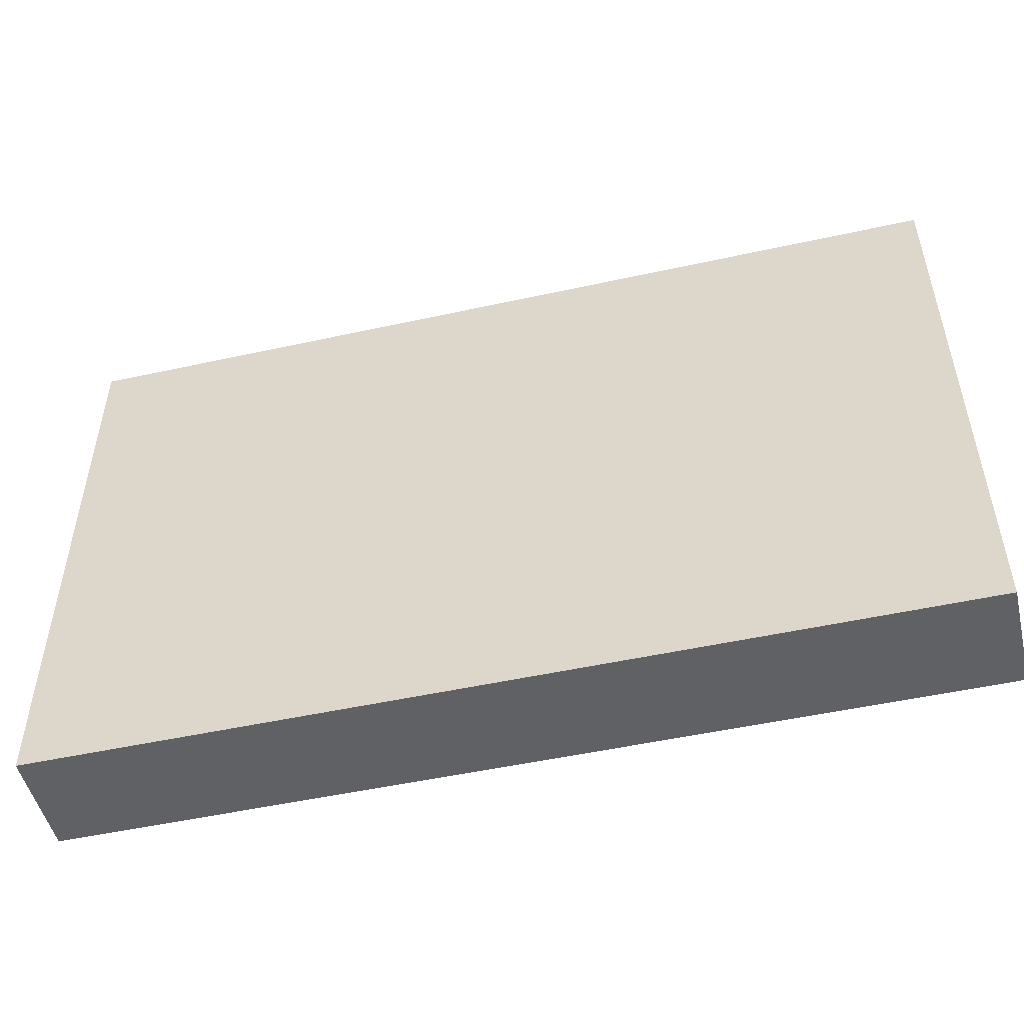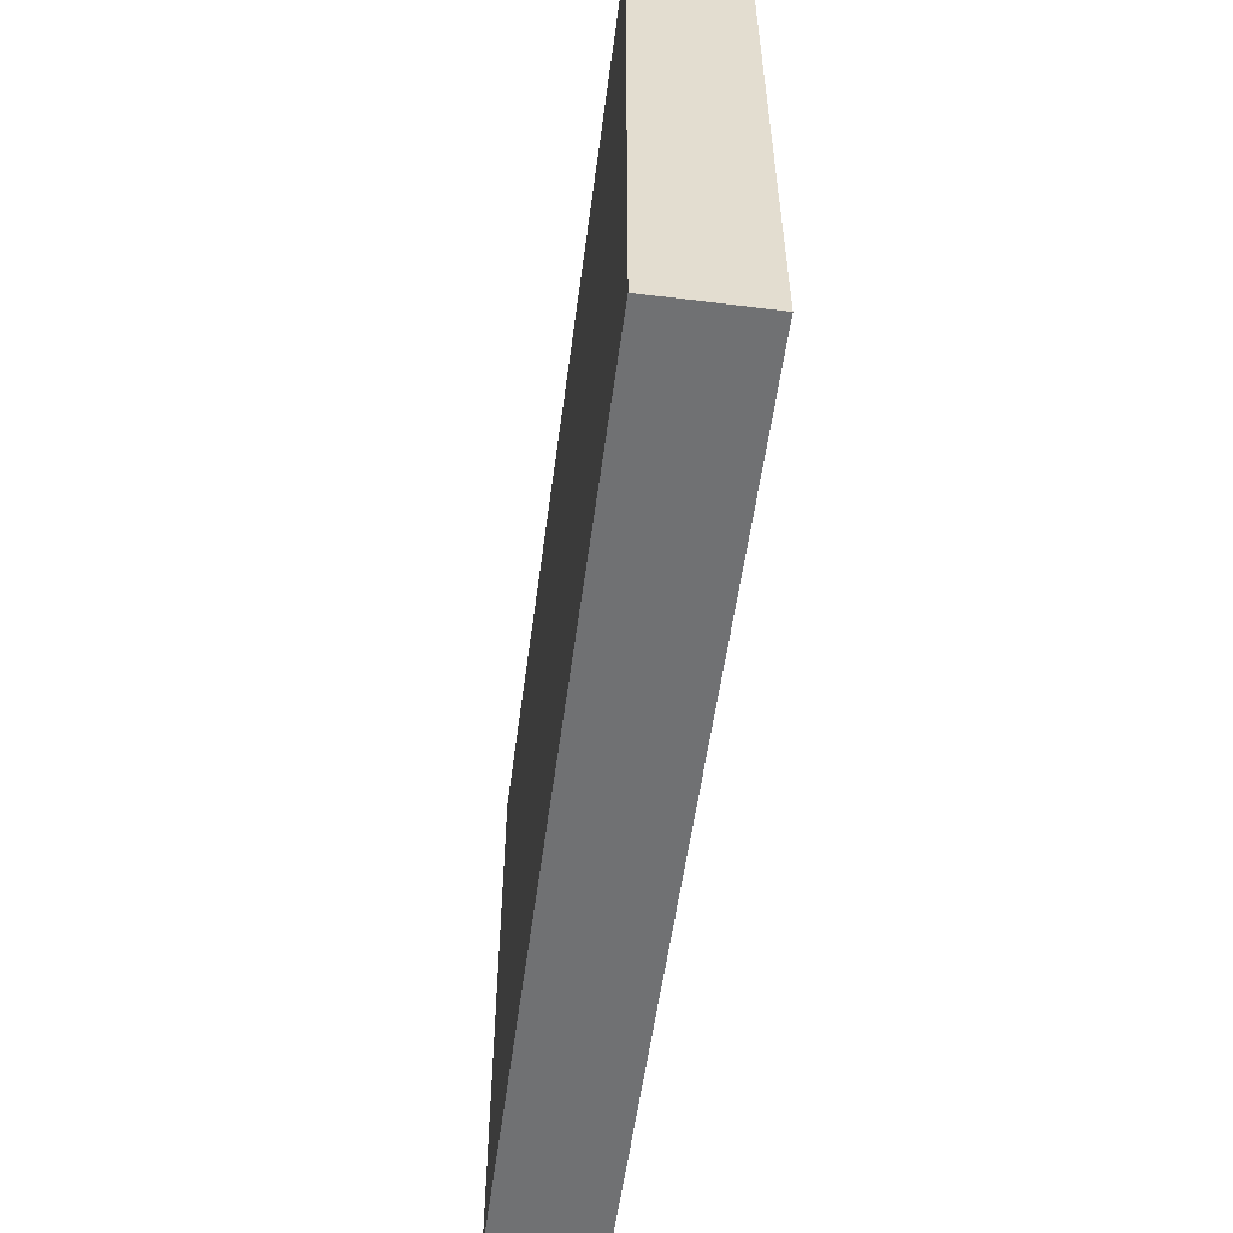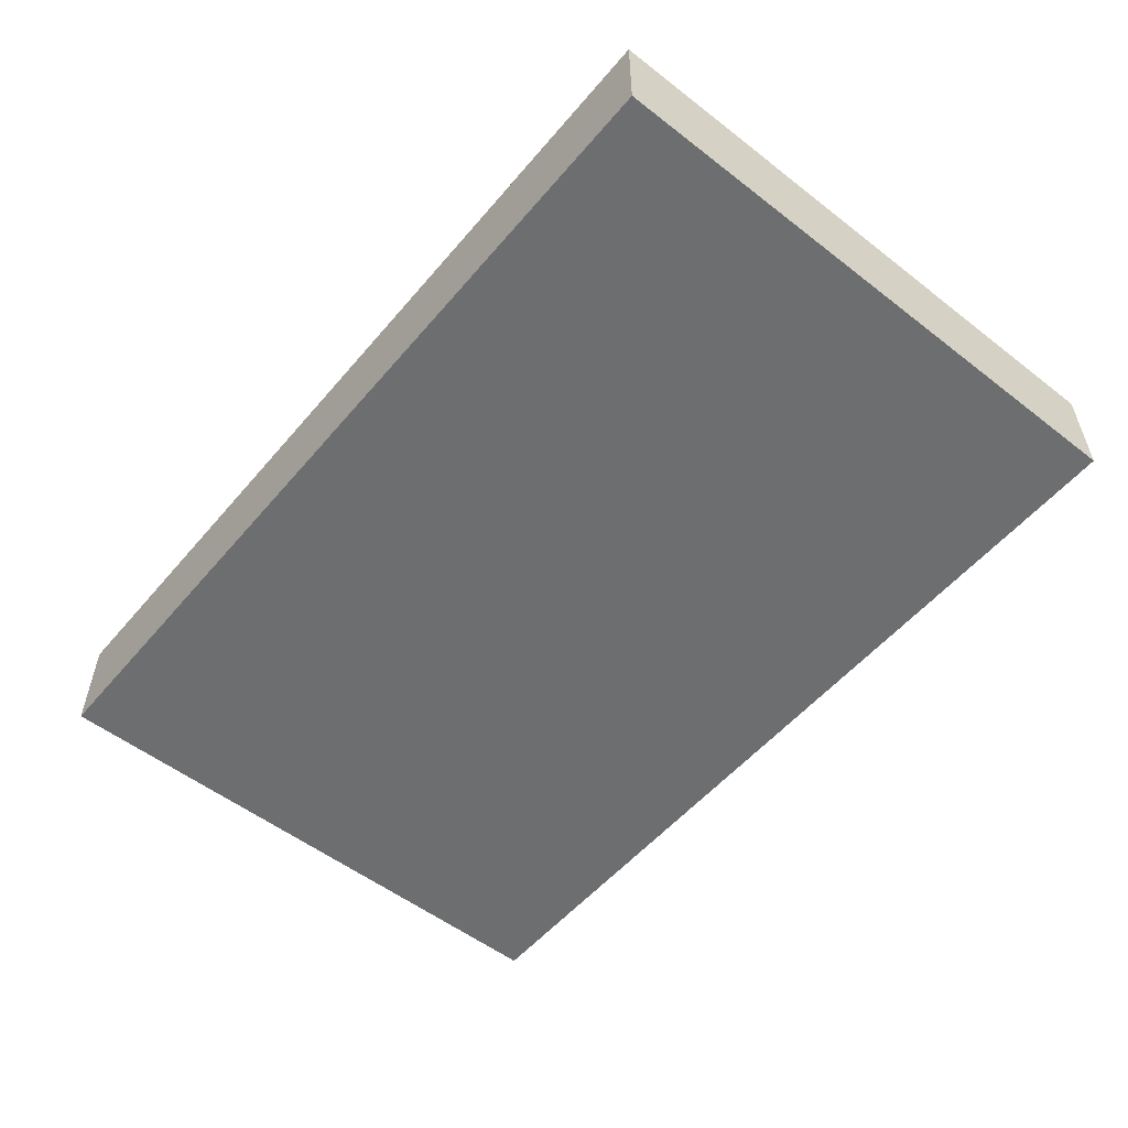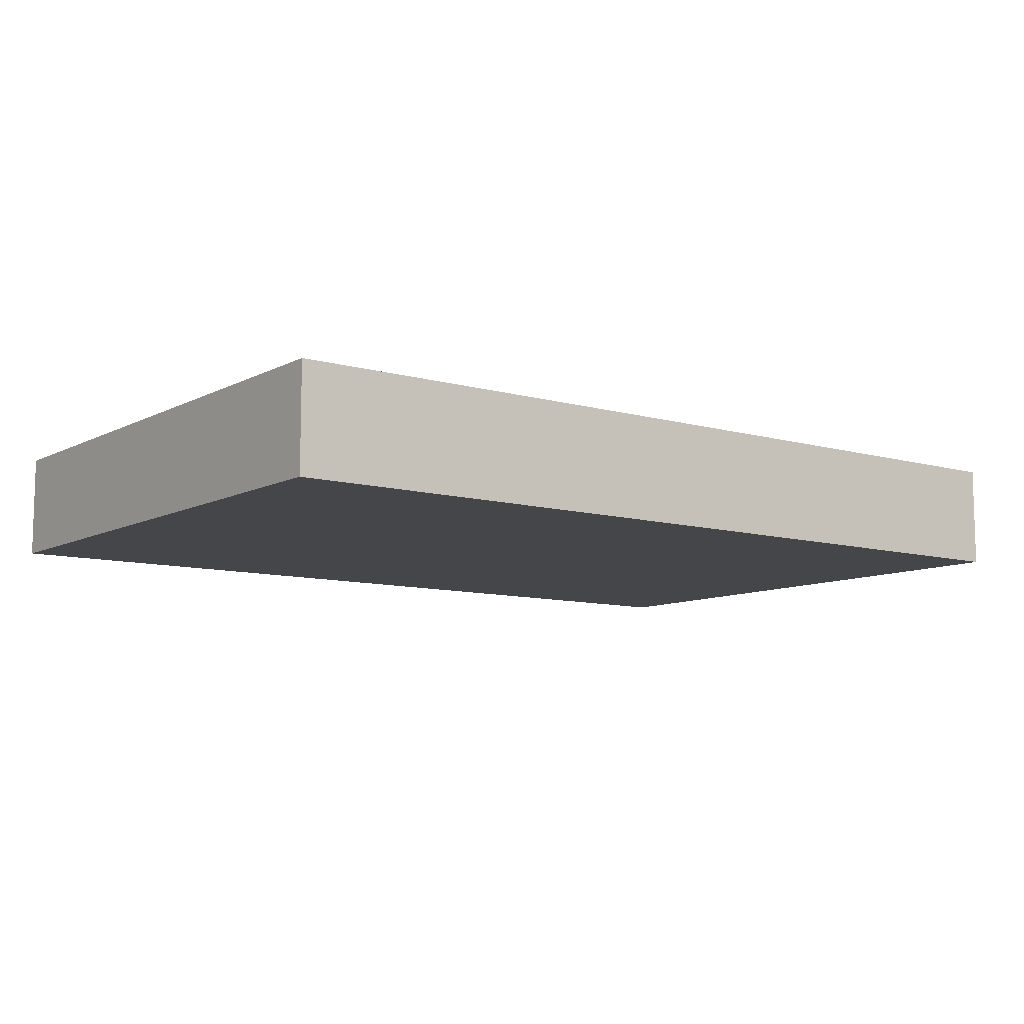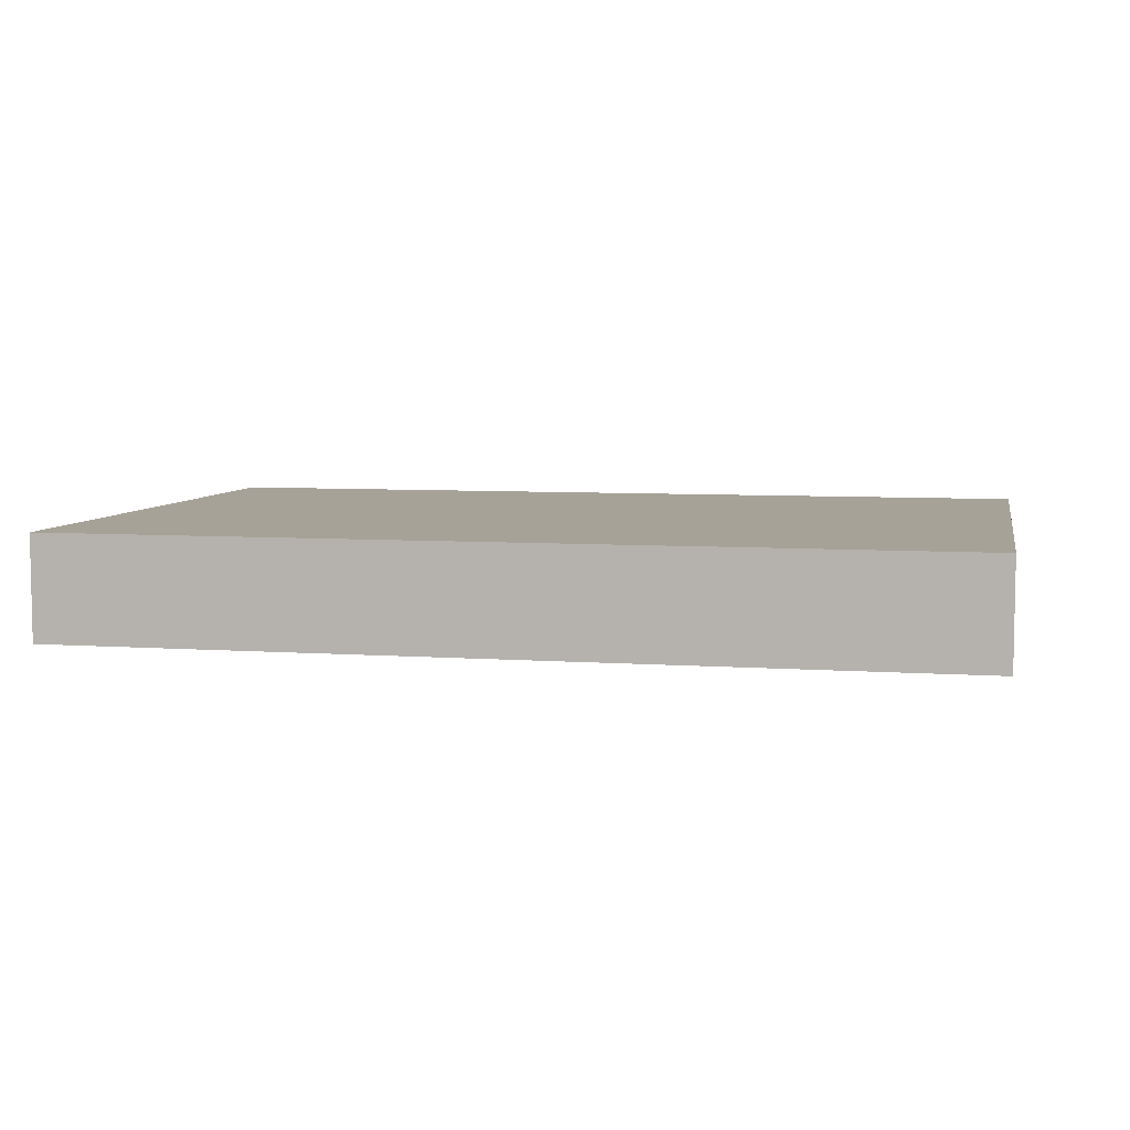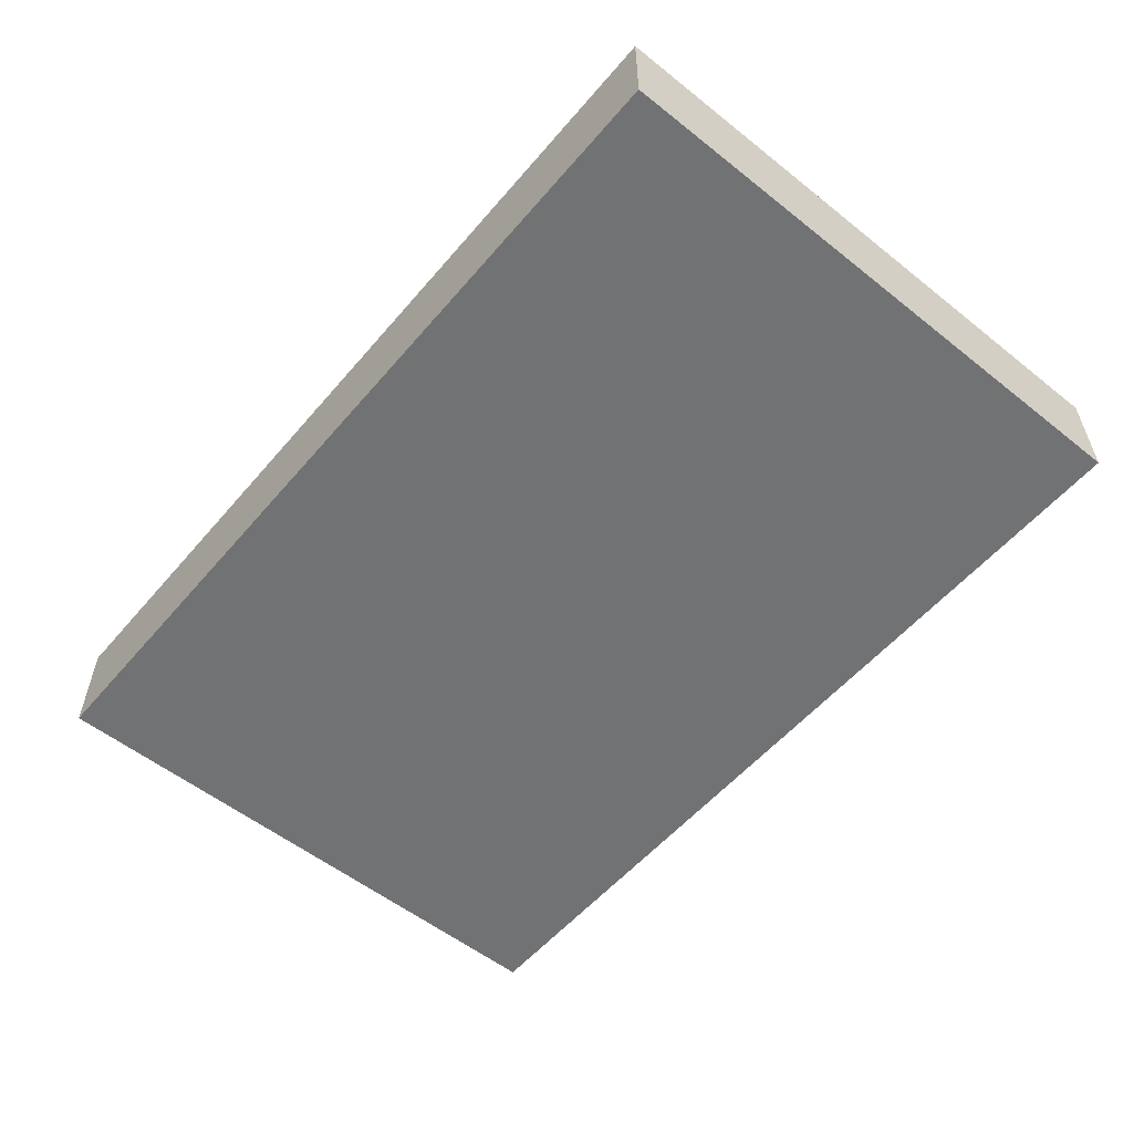
<metadata>
{"format":"obj","ext":"obj","renderer":"f3d","projection":"perspective","resolution":1024,"background":"white","views":[{"elev":-50.2,"azim":-166.4,"up":"+Z"},{"elev":-55.2,"azim":-97.6,"up":"+Z"},{"elev":-54.2,"azim":50.6,"up":"+Y"},{"elev":-9.4,"azim":143.1,"up":"+Y"},{"elev":6.4,"azim":11.7,"up":"+Y"},{"elev":-55.6,"azim":50.2,"up":"+Y"}]}
</metadata>
<code>
g default
v -0.1059 0.01167 0.07775
v 0.1044 0.01167 0.07775
v -0.1059 0.01167 -0.05967
v 0.1044 0.01167 -0.05967
v -0.1059 -0.01297 -0.05967
v 0.1044 -0.01297 -0.05967
v -0.1059 -0.01297 0.07775
v 0.1044 -0.01297 0.07775
g pCube8
f 1 2 4 3
f 3 4 6 5
f 5 6 8 7
f 7 8 2 1
f 2 8 6 4
f 7 1 3 5

</code>
